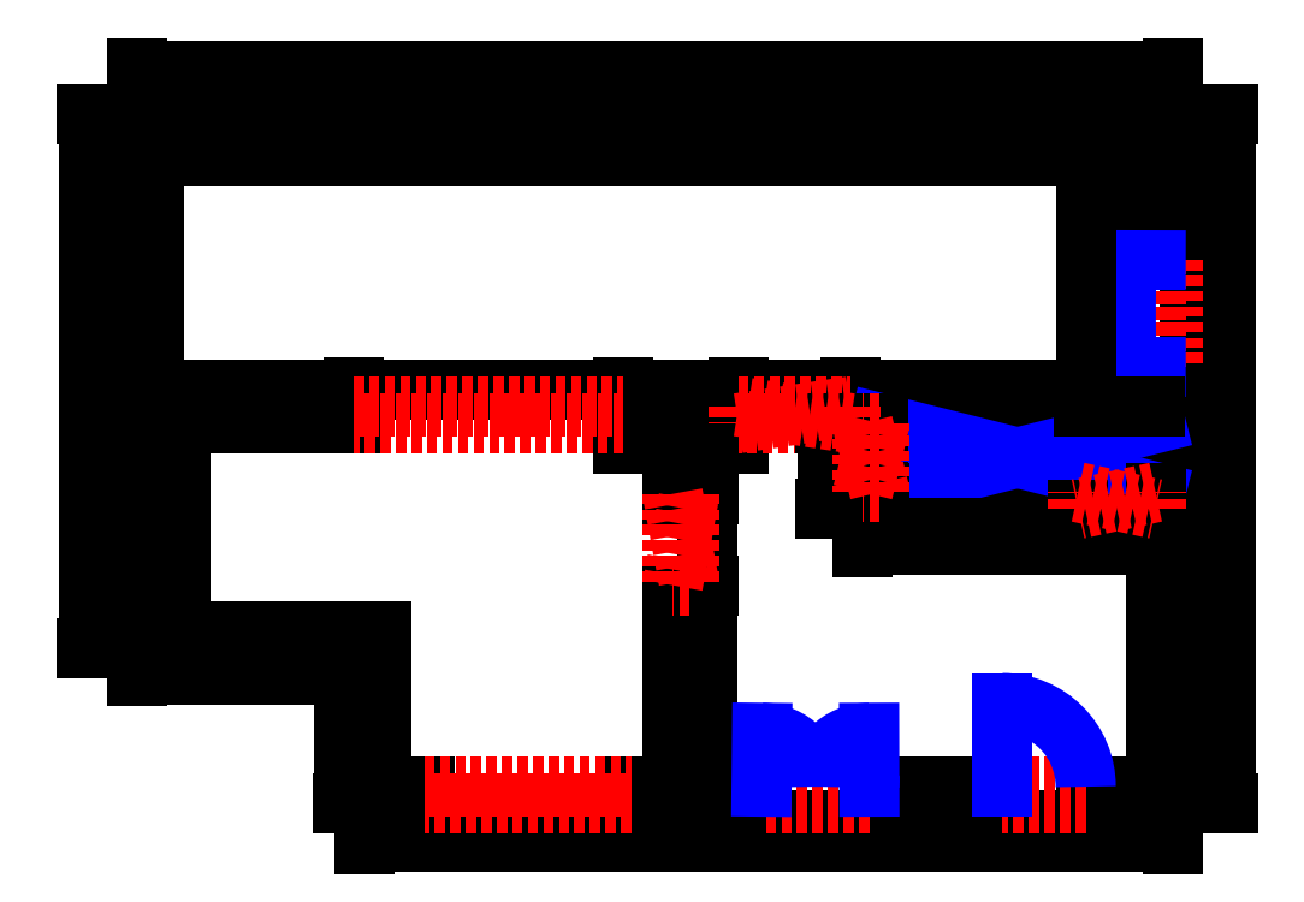
<metadata>
{"format":"dxf","ext":"dxf","renderer":"ezdxf+matplotlib","layout":"modelspace","background":"white","min_lineweight":24,"dpi":150}
</metadata>
<code>
0
SECTION
2
ENTITIES
0
LINE
8
ébauche
10
0
20
0
30
0
11
0
21
800
31
0
0
LINE
8
ébauche
10
0
20
800
30
0
11
1200
21
800
31
0
0
LINE
8
ébauche
10
1200
20
800
30
0
11
1200
21
0
31
0
0
LINE
8
ébauche
10
1200
20
0
30
0
11
0
21
0
31
0
0
LINE
8
ébauche
10
3.8e-14
20
180
30
0
11
1200
21
180
31
0
0
LINE
8
ébauche
10
263
20
800
30
0
11
263
21
1.147e-13
31
0
0
LINE
8
murs
10
0
20
800
30
0
11
1200
21
800
31
0
0
LINE
8
murs
10
263
20
0
30
0
11
263
21
180
31
0
0
LINE
8
murs
10
263
20
180
30
0
11
0
21
180
31
0
0
LINE
8
murs
10
0
20
180
30
0
11
0
21
800
31
0
0
LINE
8
murs
10
19.5
20
460.5
30
0
11
19.5
21
780.5
31
0
0
LINE
8
murs
10
19.5
20
199.5
30
0
11
19.5
21
441
31
0
0
LINE
8
murs
10
282.5
20
199.5
30
0
11
19.5
21
199.5
31
0
0
LINE
8
murs
10
282.5
20
19.5
30
0
11
282.5
21
199.5
31
0
0
LINE
8
murs
10
1180
20
441
30
0
11
1180
21
19.5
31
0
0
LINE
8
murs
10
19.5
20
780.5
30
0
11
1180
21
780.5
31
0
0
LINE
8
murs
10
250.5
20
460.5
30
0
11
250.5
21
441
31
0
0
LINE
8
murs
10
563.5
20
460.5
30
0
11
563.5
21
441
31
0
0
LINE
8
murs
10
826.5
20
460.5
30
0
11
826.5
21
441
31
0
0
LINE
8
murs
10
19.5
20
441
30
0
11
250.5
21
441
31
0
0
LINE
8
murs
10
19.5
20
460.5
30
0
11
250.5
21
460.5
31
0
0
LINE
8
murs
10
826.5
20
441
30
0
11
1180
21
441
31
0
0
LINE
8
murs
10
563.5
20
460.5
30
0
11
696.5
21
460.5
31
0
0
LINE
8
murs
10
826.5
20
460.5
30
0
11
1180
21
460.5
31
0
0
DIMENSION
8
cotes
280
     0
2
*D1
10
1200
20
850.1
30
0
11
600
21
860.1
31
0
70
    33
71
     5
42
1200
73
     0
74
     0
75
     0
3
QCADDimStyle
13
0
23
800
33
0
14
1200
24
800
34
0
0
DIMENSION
8
cotes
280
     0
2
*D2
10
-56.57
20
180
30
0
11
-66.57
21
490
31
0
70
    33
71
     5
42
620
73
     0
74
     0
75
     0
3
QCADDimStyle
13
0
23
800
33
0
14
0
24
180
34
0
0
DIMENSION
8
cotes
280
     0
2
*D3
10
1262
20
800
30
0
11
1252
21
400
31
0
70
    33
71
     5
42
800
73
     0
74
     0
75
     0
3
QCADDimStyle
13
1200
23
0
33
0
14
1200
24
800
34
0
0
LINE
8
murs
10
1180
20
506.5
30
0
11
1200
21
506.5
31
0
0
LINE
8
murs
10
1180
20
630.5
30
0
11
1200
21
630.5
31
0
0
LINE
8
murs
10
1100
20
19.5
30
0
11
1100
21
9.9e-15
31
0
0
LINE
8
murs
10
1002
20
19.5
30
0
11
1002
21
2.18e-14
31
0
0
LINE
8
murs
10
1200
20
0
30
0
11
1100
21
0
31
0
0
LINE
8
murs
10
1180
20
19.5
30
0
11
1100
21
19.5
31
0
0
LINE
8
murs
10
1180
20
780.5
30
0
11
1180
21
630.5
31
0
0
LINE
8
murs
10
1180
20
506.5
30
0
11
1180
21
460.5
31
0
0
LINE
8
murs
10
1200
20
800
30
0
11
1200
21
630.5
31
0
0
LINE
8
murs
10
1200
20
506.5
30
0
11
1200
21
0
31
0
0
LINE
8
murs
10
332.5
20
19.5
30
0
11
332.5
21
-1.22e-14
31
0
0
LINE
8
murs
10
572.5
20
19.5
30
0
11
572.5
21
-7.1e-14
31
0
0
LINE
8
murs
10
332.5
20
19.5
30
0
11
282.5
21
19.5
31
0
0
LINE
8
murs
10
332.5
20
0
30
0
11
263
21
0
31
0
0
LINE
8
murs
10
1002
20
19.5
30
0
11
848.5
21
19.5
31
0
0
LINE
8
murs
10
1002
20
0
30
0
11
848.5
21
0
31
0
0
LINE
8
murs
10
723.5
20
5.6e-14
30
0
11
572.5
21
0
31
0
0
LINE
8
murs
10
848.5
20
19.5
30
0
11
848.5
21
4.07e-14
31
0
0
LINE
8
murs
10
723.5
20
19.5
30
0
11
723.5
21
5.6e-14
31
0
0
LINE
8
murs
10
696.5
20
460.5
30
0
11
696.5
21
441
31
0
0
LINE
8
murs
10
620.5
20
359
30
0
11
640
21
359
31
0
0
LINE
8
murs
10
563.5
20
441
30
0
11
620.5
21
441
31
0
0
LINE
8
murs
10
640
20
441
30
0
11
696.5
21
441
31
0
0
LINE
8
murs
10
620.5
20
253
30
0
11
640
21
253
31
0
0
LINE
8
murs
10
620.5
20
441
30
0
11
620.5
21
359
31
0
0
LINE
8
murs
10
620.5
20
253
30
0
11
620.5
21
19.5
31
0
0
LINE
8
murs
10
640
20
441
30
0
11
640
21
359
31
0
0
LINE
8
murs
10
640
20
253
30
0
11
640
21
19.5
31
0
0
LINE
8
murs
10
723.5
20
19.5
30
0
11
640
21
19.5
31
0
0
LINE
8
murs
10
620.5
20
19.5
30
0
11
572.5
21
19.5
31
0
0
DIMENSION
8
cotes
280
     0
2
*D4
10
1100
20
-20
30
0
11
1150
21
-10
31
0
70
    33
71
     5
42
100.5
73
     0
74
     0
75
     0
3
QCADDimStyle
13
1200
23
0
33
0
14
1100
24
0
34
0
0
DIMENSION
8
cotes
280
     0
2
*D5
10
1002
20
-20
30
0
11
1051
21
-10
31
0
70
    33
71
     5
42
97
73
     0
74
     0
75
     0
3
QCADDimStyle
13
1100
23
0
33
0
14
1002
24
0
34
0
0
DIMENSION
8
cotes
280
     0
2
*D6
10
848.5
20
-20
30
0
11
925.5
21
-10
31
0
70
    33
71
     5
42
154
73
     0
74
     0
75
     0
3
QCADDimStyle
13
1002
23
0
33
0
14
848.5
24
0
34
0
0
DIMENSION
8
cotes
280
     0
2
*D7
10
723.5
20
-20
30
0
11
786
21
-10
31
0
70
    33
71
     5
42
125
73
     0
74
     0
75
     0
3
QCADDimStyle
13
848.5
23
0
33
0
14
723.5
24
5.6e-14
34
0
0
DIMENSION
8
cotes
280
     0
2
*D8
10
572.5
20
-20
30
0
11
648
21
-10
31
0
70
    33
71
     5
42
151
73
     0
74
     0
75
     0
3
QCADDimStyle
13
723.5
23
5.6e-14
33
0
14
572.5
24
0
34
0
0
DIMENSION
8
cotes
280
     0
2
*D9
10
332.5
20
-20
30
0
11
452.5
21
-10
31
0
70
    33
71
     5
42
240
73
     0
74
     0
75
     0
3
QCADDimStyle
13
572.5
23
0
33
0
14
332.5
24
0
34
0
0
DIMENSION
8
cotes
280
     0
2
*D10
10
263
20
-20
30
0
11
297.8
21
-10
31
0
70
    33
71
     5
42
69.5
73
     0
74
     0
75
     0
3
QCADDimStyle
13
332.5
23
0
33
0
14
263
24
0
34
0
0
DIMENSION
8
cotes
280
     0
2
*D11
10
263
20
-45.21
30
0
11
731.5
21
-35.21
31
0
70
    33
71
     5
42
937
73
     0
74
     0
75
     0
3
QCADDimStyle
13
1200
23
0
33
0
14
263
24
0
34
0
0
DIMENSION
8
cotes
280
     0
2
*D12
10
1220
20
630.5
30
0
11
1210
21
715.2
31
0
70
    33
71
     5
42
169.5
73
     0
74
     0
75
     0
3
QCADDimStyle
13
1200
23
800
33
0
14
1200
24
630.5
34
0
0
DIMENSION
8
cotes
280
     0
2
*D13
10
1220
20
506.5
30
0
11
1210
21
568.5
31
0
70
    33
71
     5
42
124
73
     0
74
     0
75
     0
3
QCADDimStyle
13
1200
23
630.5
33
0
14
1200
24
506.5
34
0
0
DIMENSION
8
cotes
280
     0
2
*D14
10
1220
20
0
30
0
11
1210
21
253.2
31
0
70
    33
71
     5
42
506.5
73
     0
74
     0
75
     0
3
QCADDimStyle
13
1200
23
506.5
33
0
14
1200
24
0
34
0
0
DIMENSION
8
cotes
280
     0
2
*D15
10
1166
20
630.5
30
0
11
1156
21
705.5
31
0
70
    33
71
     5
42
150
73
     0
74
     0
75
     0
3
QCADDimStyle
13
1180
23
780.5
33
0
14
1180
24
630.5
34
0
0
DIMENSION
8
cotes
280
     0
2
*D16
10
1166
20
460.5
30
0
11
1156
21
483.5
31
0
70
    33
71
     5
42
46
73
     0
74
     0
75
     0
3
QCADDimStyle
13
1180
23
506.5
33
0
14
1180
24
460.5
34
0
0
DIMENSION
8
cotes
280
     0
2
*D17
10
19.5
20
750.6
30
0
11
600
21
760.6
31
0
70
    33
71
     5
42
1161
73
     0
74
     0
75
     0
3
QCADDimStyle
13
1180
23
780.5
33
0
14
19.5
24
780.5
34
0
0
DIMENSION
8
cotes
280
     0
2
*D18
10
240
20
0
30
0
11
230
21
90
31
0
70
    33
71
     5
42
180
73
     0
74
     0
75
     0
3
QCADDimStyle
13
263
23
180
33
0
14
263
24
0
34
0
0
DIMENSION
8
cotes
280
     0
2
*D19
10
0
20
150
30
0
11
131.5
21
160
31
0
70
    33
71
     5
42
263
73
     0
74
     0
75
     0
3
QCADDimStyle
13
263
23
180
33
0
14
0
24
180
34
0
0
DIMENSION
8
cotes
280
     0
2
*D20
10
50
20
441
30
0
11
40
21
320.2
31
0
70
    33
71
     5
42
241.5
73
     0
74
     0
75
     0
3
QCADDimStyle
13
19.5
23
199.5
33
0
14
19.5
24
441
34
0
0
LINE
8
murs
10
860.5
20
361
30
0
11
1180
21
361
31
0
0
LINE
8
murs
10
860.5
20
441
30
0
11
860.5
21
361
31
0
0
LINE
8
murs
10
841
20
341.5
30
0
11
1180
21
341.5
31
0
0
LINE
8
murs
10
841
20
441
30
0
11
841
21
341.5
31
0
0
DIMENSION
8
cotes
280
     0
2
*D21
10
250.5
20
480
30
0
11
135
21
490
31
0
70
    33
71
     5
42
231
73
     0
74
     0
75
     0
3
QCADDimStyle
13
19.5
23
460.5
33
0
14
250.5
24
460.5
34
0
0
DIMENSION
8
cotes
280
     0
2
*D22
10
563.5
20
480
30
0
11
407
21
490
31
0
70
    33
71
     5
42
313
73
     0
74
     0
75
     0
3
QCADDimStyle
13
250.5
23
460.5
33
0
14
563.5
24
460.5
34
0
0
DIMENSION
8
cotes
280
     0
2
*D23
10
696.5
20
480
30
0
11
630
21
490
31
0
70
    33
71
     5
42
133
73
     0
74
     0
75
     0
3
QCADDimStyle
13
563.5
23
460.5
33
0
14
696.5
24
460.5
34
0
0
DIMENSION
8
cotes
280
     0
2
*D24
10
826.5
20
480
30
0
11
761.5
21
490
31
0
70
    33
71
     5
42
130
73
     0
74
     0
75
     0
3
QCADDimStyle
13
696.5
23
460.5
33
0
14
826.5
24
460.5
34
0
0
DIMENSION
8
cotes
280
     0
2
*D25
10
1180
20
480
30
0
11
1004
21
490
31
0
70
    33
71
     5
42
354
73
     0
74
     0
75
     0
3
QCADDimStyle
13
826.5
23
460.5
33
0
14
1180
24
460.5
34
0
0
LINE
8
murs
10
1090
20
361
30
0
11
1090
21
341.5
31
0
0
DIMENSION
8
cotes
280
     0
2
*D26
10
620.5
20
420
30
0
11
592
21
430
31
0
70
    33
71
     5
42
57
73
     0
74
     0
75
     0
3
QCADDimStyle
13
563.5
23
441
33
0
14
620.5
24
441
34
0
0
DIMENSION
8
cotes
280
     0
2
*D27
10
696.5
20
420
30
0
11
668.2
21
430
31
0
70
    33
71
     5
42
56.5
73
     0
74
     0
75
     0
3
QCADDimStyle
13
640
23
441
33
0
14
696.5
24
441
34
0
0
DIMENSION
8
cotes
280
     0
2
*D28
10
660
20
359
30
0
11
650
21
400
31
0
70
    33
71
     5
42
82
73
     0
74
     0
75
     0
3
QCADDimStyle
13
640
23
441
33
0
14
640
24
359
34
0
0
DIMENSION
8
cotes
280
     0
2
*D29
10
660
20
253
30
0
11
650
21
306
31
0
70
    33
71
     5
42
106
73
     0
74
     0
75
     0
3
QCADDimStyle
13
640
23
359
33
0
14
640
24
253
34
0
0
DIMENSION
8
cotes
280
     0
2
*D30
10
660
20
19.5
30
0
11
650
21
136.2
31
0
70
    33
71
     5
42
233.5
73
     0
74
     0
75
     0
3
QCADDimStyle
13
640
23
253
33
0
14
640
24
19.5
34
0
0
LINE
8
linteaux
10
250.5
20
460.5
30
0
11
563.5
21
460.5
31
0
0
LINE
8
linteaux
10
563.5
20
441
30
0
11
250.5
21
441
31
0
0
LINE
8
linteaux
10
620.5
20
359
30
0
11
620.5
21
253
31
0
0
LINE
8
linteaux
10
640
20
359
30
0
11
640
21
253
31
0
0
LINE
8
linteaux
10
696.5
20
460.5
30
0
11
826.5
21
460.5
31
0
0
LINE
8
linteaux
10
826.5
20
441
30
0
11
696.5
21
441
31
0
0
LINE
8
linteaux
10
1180
20
506.5
30
0
11
1180
21
630.5
31
0
0
LINE
8
linteaux
10
1200
20
630.5
30
0
11
1200
21
506.5
31
0
0
LINE
8
linteaux
10
1100
20
19.5
30
0
11
1002
21
19.5
31
0
0
LINE
8
linteaux
10
1100
20
0
30
0
11
1002
21
0
31
0
0
LINE
8
linteaux
10
848.5
20
19.5
30
0
11
723.5
21
19.5
31
0
0
LINE
8
linteaux
10
848.5
20
0
30
0
11
723.5
21
5.6e-14
31
0
0
LINE
8
linteaux
10
332.5
20
19.5
30
0
11
572.5
21
19.5
31
0
0
LINE
8
linteaux
10
572.5
20
0
30
0
11
332.5
21
0
31
0
0
LINE
8
linteaux
10
1090
20
341.5
30
0
11
1180
21
341.5
31
0
0
LINE
8
linteaux
10
1180
20
361
30
0
11
1090
21
361
31
0
0
LINE
8
ouvertures
10
860.5
20
441
30
0
11
1180
21
361
31
0
0
LINE
8
ouvertures
10
1180
20
441
30
0
11
860.5
21
361
31
0
0
MTEXT
8
ouvertures
10
1020
20
400
30
0
40
10
41
0
46
0
71
     5
72
     1
1
Trémie escalier\P3.2 m x 0.8
7
textstyle0
73
     1
44
1
0
ARC
8
ouvertures
10
723.5
20
19.5
30
0
40
62.5
50
0
51
89.42
0
ARC
8
ouvertures
10
847.5
20
19.5
30
0
40
1
50
0
51
180
0
ARC
8
ouvertures
10
847.5
20
19.71
30
0
40
1
50
347.8
51
167.8
0
ARC
8
ouvertures
10
848.5
20
19.5
30
0
40
62.5
50
90.17
51
180
0
LINE
8
ouvertures
10
724.1
20
82
30
0
11
723.5
21
19.5
31
0
0
LINE
8
ouvertures
10
848.5
20
19.5
30
0
11
848.3
21
82
31
0
0
ARC
8
ouvertures
10
1002
20
19.5
30
0
40
96.95
50
0
51
90
0
ARC
8
ouvertures
10
1180
20
506.5
30
0
40
62
50
90
51
179.9
0
ARC
8
ouvertures
10
1180
20
630.5
30
0
40
62
50
179.9
51
270
0
LINE
8
ouvertures
10
1180
20
630.5
30
0
11
1119
21
630.6
31
0
0
LINE
8
ouvertures
10
1180
20
506.5
30
0
11
1119
21
506.6
31
0
0
LINE
8
ouvertures
10
1002
20
19.5
30
0
11
1002
21
116.4
31
0
0
DIMENSION
8
cotes
280
     0
2
*D31
10
1180
20
300
30
0
11
1011
21
310
31
0
70
    33
71
     5
42
339.5
73
     0
74
     0
75
     0
3
QCADDimStyle
13
841
23
341.5
33
0
14
1180
24
341.5
34
0
0
DIMENSION
8
cotes
280
     0
2
*D32
10
1180
20
318.9
30
0
11
1020
21
328.9
31
0
70
    33
71
     5
42
320
73
     0
74
     0
75
     0
3
QCADDimStyle
13
860.5
23
361
33
0
14
1180
24
361
34
0
0
DIMENSION
8
cotes
280
     0
2
*D33
10
800
20
341.5
30
0
11
790
21
391.2
31
0
70
    33
71
     5
42
99.5
73
     0
74
     0
75
     0
3
QCADDimStyle
13
841
23
441
33
0
14
841
24
341.5
34
0
0
DIMENSION
8
cotes
280
     0
2
*D34
10
820
20
361
30
0
11
810
21
401
31
0
70
    33
71
     5
42
80
73
     0
74
     0
75
     0
3
QCADDimStyle
13
860.5
23
441
33
0
14
860.5
24
361
34
0
0
DIMENSION
8
cotes
280
     0
2
*D35
10
1100
20
780.5
30
0
11
1090
21
620.5
31
0
70
    33
71
     5
42
320
73
     0
74
     0
75
     0
3
QCADDimStyle
13
1180
23
460.5
33
0
14
1180
24
780.5
34
0
0
DIMENSION
8
cotes
280
     0
2
*D36
10
1180
20
324
30
0
11
1136
21
334
31
0
70
    33
71
     5
42
90
73
     0
74
     0
75
     0
3
QCADDimStyle
13
1090
23
341.5
33
0
14
1180
24
341.5
34
0
0
LINE
8
linteaux
10
1090
20
361
30
0
11
1180
21
341.5
31
0
0
LINE
8
linteaux
10
1180
20
341.5
30
0
11
1180
21
361
31
0
0
LINE
8
linteaux
10
1180
20
361
30
0
11
1090
21
341.5
31
0
0
LINE
8
linteaux
10
1090
20
341.5
30
0
11
1090
21
361
31
0
0
LINE
8
linteaux
10
860.5
20
361
30
0
11
860.5
21
441
31
0
0
LINE
8
linteaux
10
860.5
20
441
30
0
11
841
21
441
31
0
0
LINE
8
linteaux
10
841
20
441
30
0
11
860.5
21
361
31
0
0
LINE
8
linteaux
10
860.5
20
361
30
0
11
841
21
361
31
0
0
LINE
8
linteaux
10
841
20
361
30
0
11
860.5
21
441
31
0
0
LINE
8
linteaux
10
860.5
20
441
30
0
11
841
21
441
31
0
0
LINE
8
linteaux
10
841
20
441
30
0
11
841
21
361
31
0
0
LINE
8
linteaux
10
826.5
20
441
30
0
11
696.5
21
460.5
31
0
0
LINE
8
linteaux
10
696.5
20
460.5
30
0
11
696.5
21
441
31
0
0
LINE
8
linteaux
10
696.5
20
441
30
0
11
826.5
21
460.5
31
0
0
LINE
8
linteaux
10
826.5
20
460.5
30
0
11
826.5
21
441
31
0
0
LINE
8
linteaux
10
620.5
20
359
30
0
11
640
21
253
31
0
0
LINE
8
linteaux
10
640
20
253
30
0
11
620.5
21
253
31
0
0
LINE
8
linteaux
10
620.5
20
253
30
0
11
640
21
359
31
0
0
ENDSEC
0
EOF

</code>
